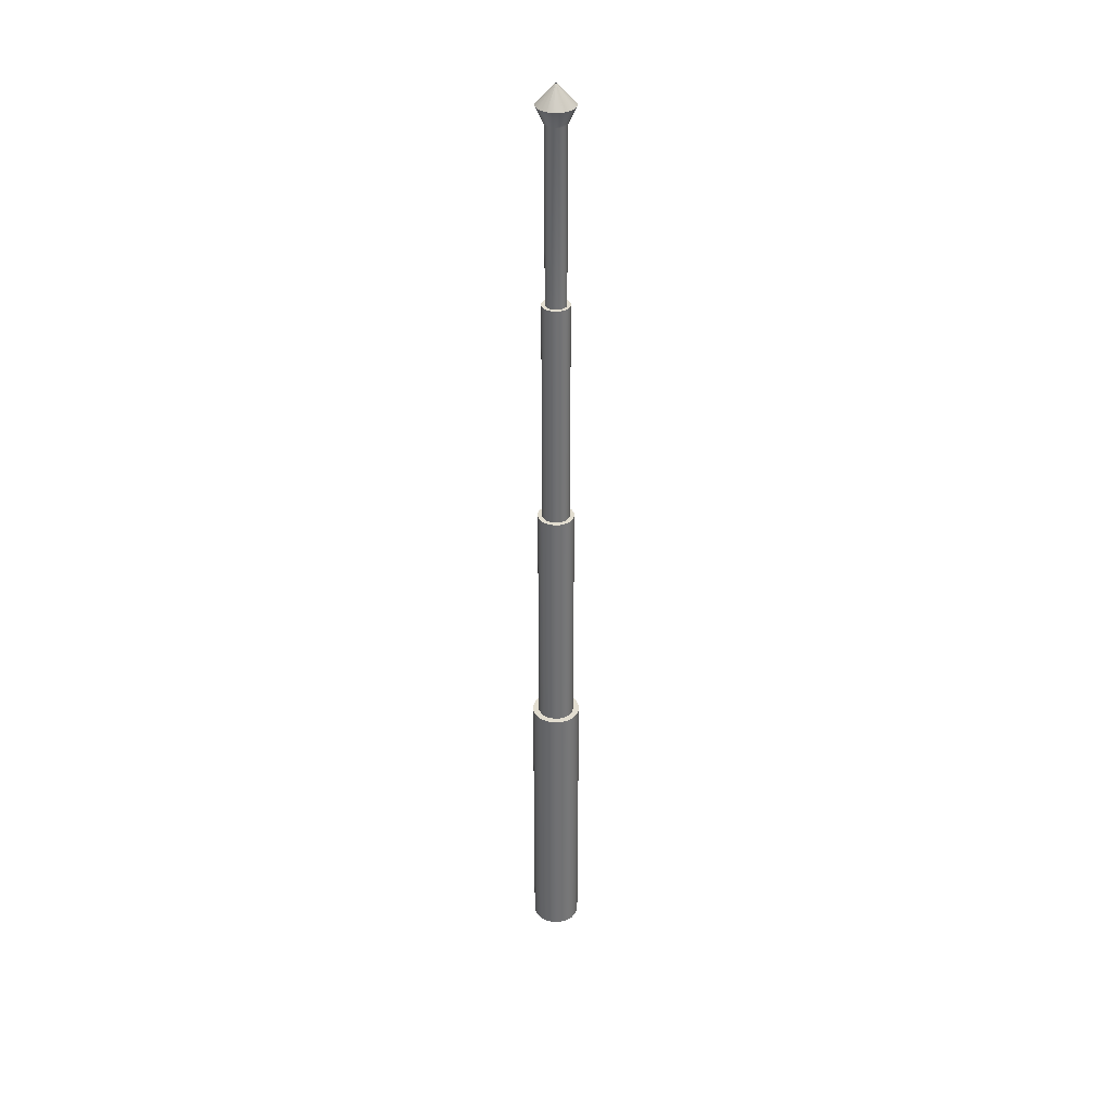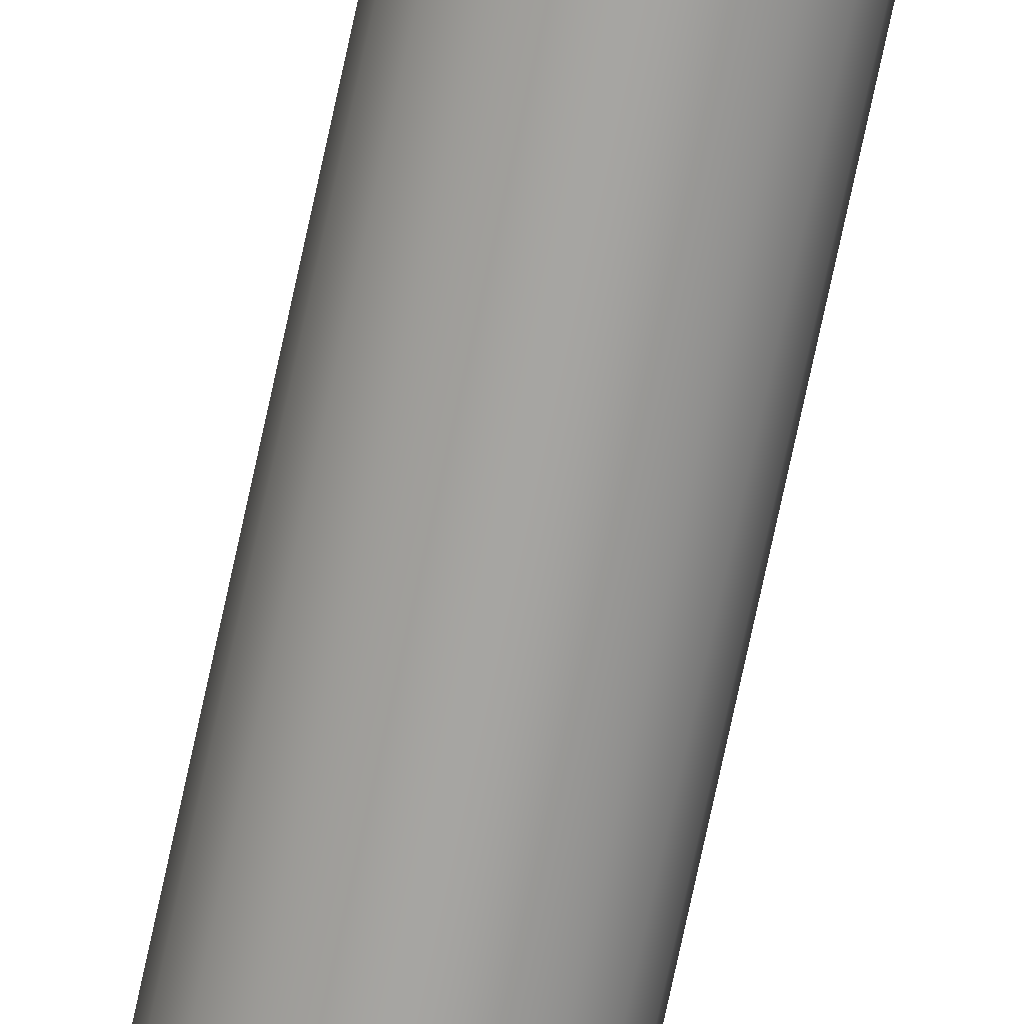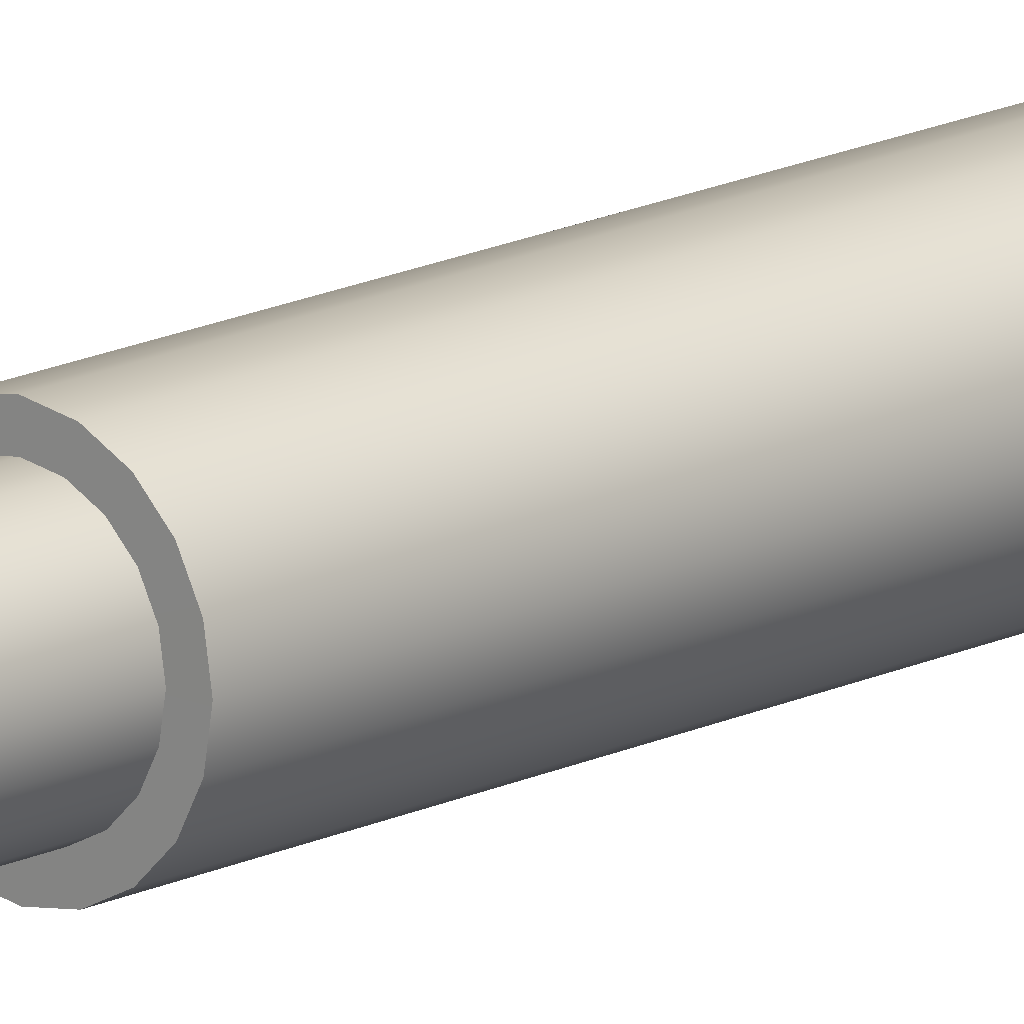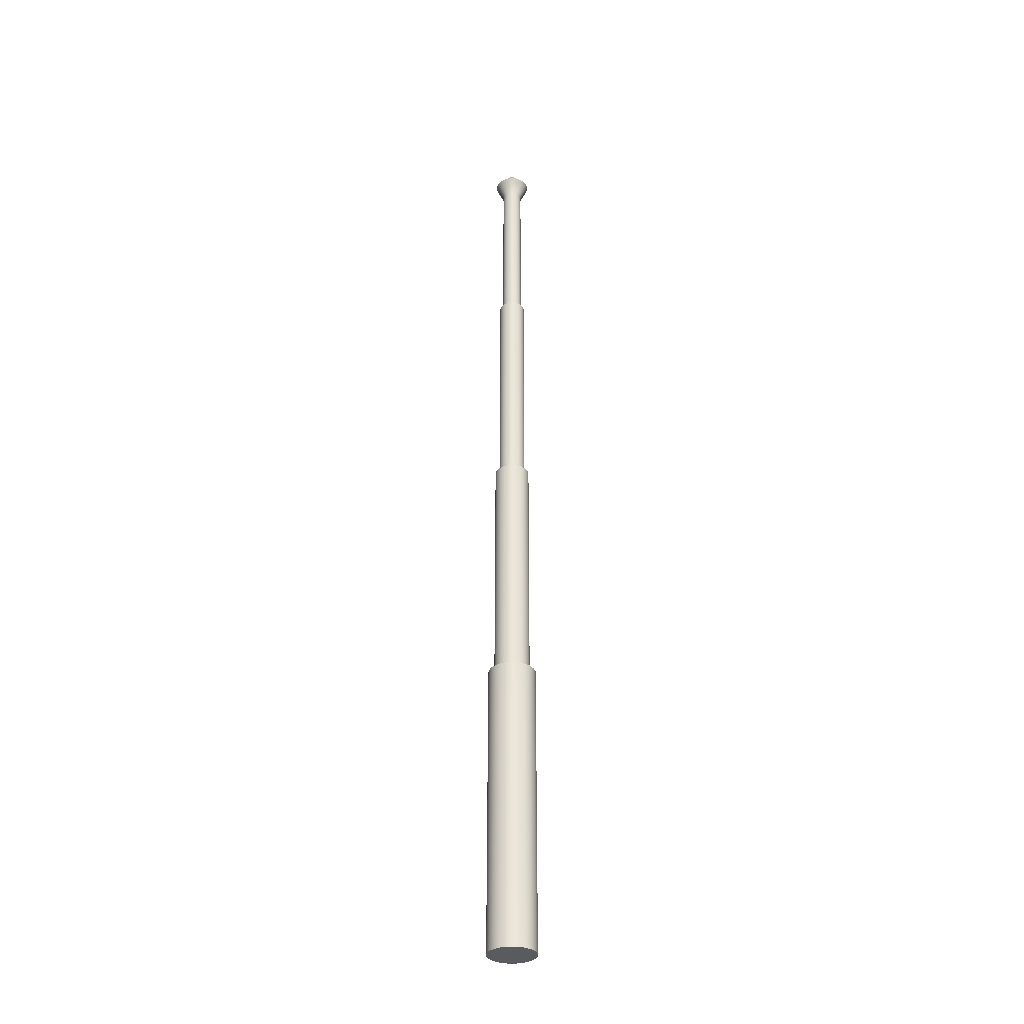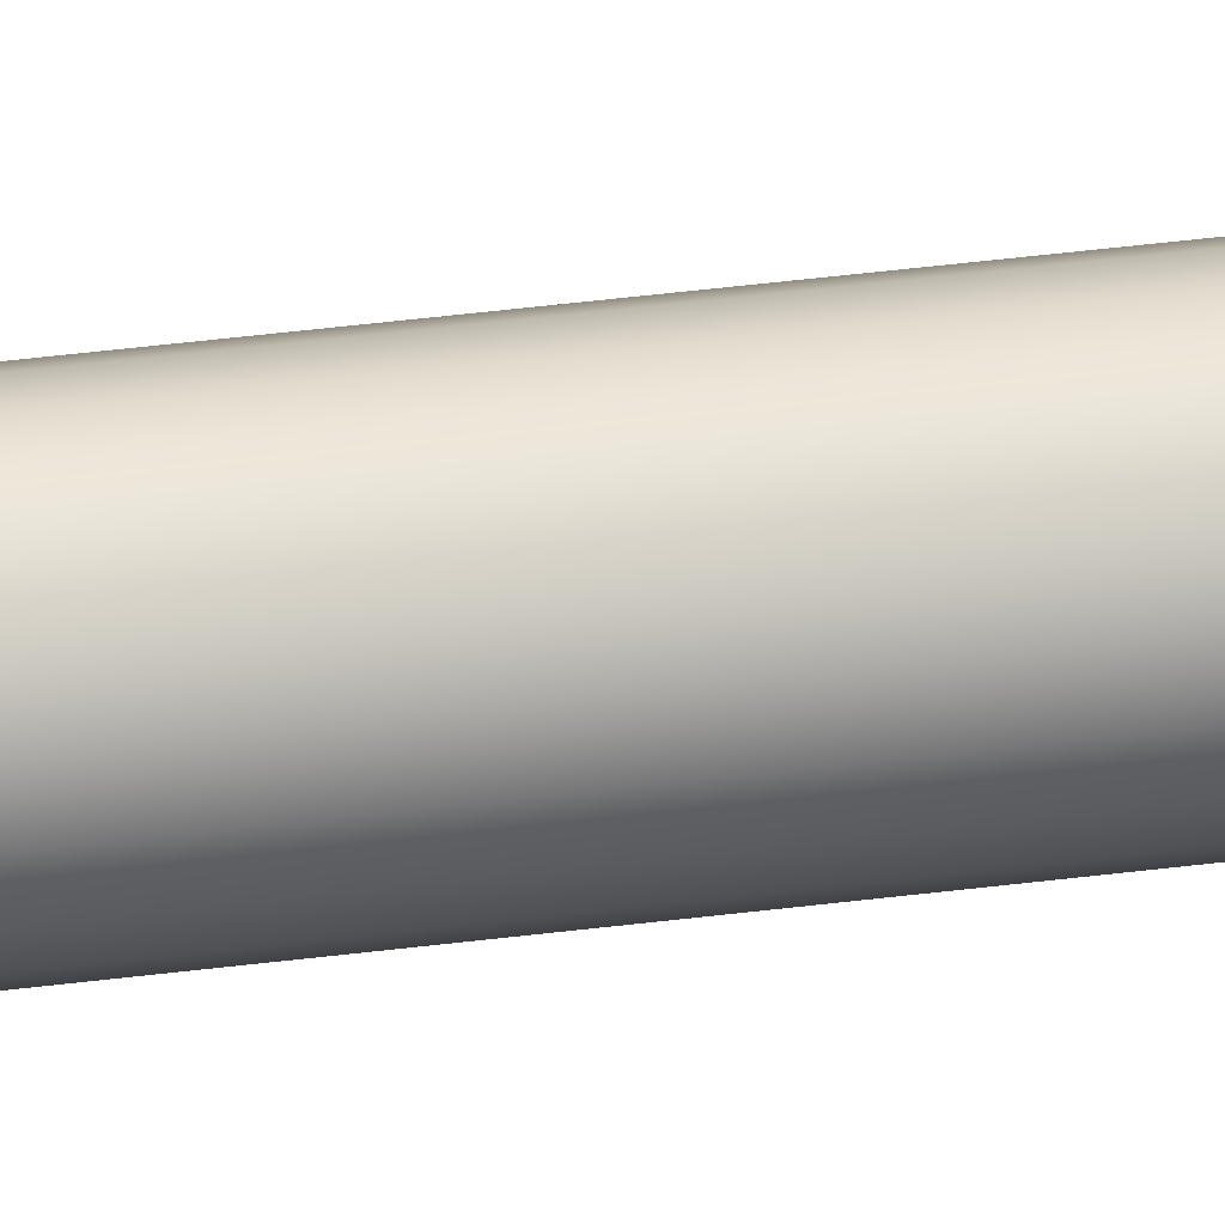
<metadata>
{"format":"obj","ext":"obj","renderer":"f3d","projection":"perspective","resolution":1024,"background":"white","views":[{"elev":35.1,"azim":-64.4,"up":"+Y"},{"elev":-73.6,"azim":167.9,"up":"+Z"},{"elev":15.3,"azim":-137.0,"up":"+Z"},{"elev":-32.7,"azim":7.0,"up":"+Y"},{"elev":33.6,"azim":-100.6,"up":"+Z"}]}
</metadata>
<code>
g RoadKillOut
o RoadKillOut
v 0.9511 -6.054 -0.309
v 0.809 -6.054 -0.5878
v 0.5878 -6.054 -0.809
v 0.309 -6.054 -0.9511
v 0 -6.054 -1
v -0.309 -6.054 -0.9511
v -0.5878 -6.054 -0.809
v -0.809 -6.054 -0.5878
v -0.9511 -6.054 -0.309
v -1 -6.054 0
v -0.9511 -6.054 0.309
v -0.809 -6.054 0.5878
v -0.5878 -6.054 0.809
v -0.309 -6.054 0.9511
v 0 -6.054 1
v 0.309 -6.054 0.9511
v 0.5878 -6.054 0.809
v 0.809 -6.054 0.5878
v 0.9511 -6.054 0.309
v 1 -6.054 0
v 0.9511 6.054 -0.309
v 0.809 6.054 -0.5878
v 0.5878 6.054 -0.809
v 0.309 6.054 -0.9511
v 0 6.054 -1
v -0.309 6.054 -0.9511
v -0.5878 6.054 -0.809
v -0.809 6.054 -0.5878
v -0.9511 6.054 -0.309
v -1 6.054 0
v -0.9511 6.054 0.309
v -0.809 6.054 0.5878
v -0.5878 6.054 0.809
v -0.309 6.054 0.9511
v 0 6.054 1
v 0.309 6.054 0.9511
v 0.5878 6.054 0.809
v 0.809 6.054 0.5878
v 0.9511 6.054 0.309
v 1 6.054 0
v 1 -3.632 0
v 1 -1.211 0
v 1 1.211 0
v 1 3.632 0
v 0.9511 -3.632 0.309
v 0.9511 -1.211 0.309
v 0.9511 1.211 0.309
v 0.9511 3.632 0.309
v 0.809 -3.632 0.5878
v 0.809 -1.211 0.5878
v 0.809 1.211 0.5878
v 0.809 3.632 0.5878
v 0.5878 -3.632 0.809
v 0.5878 -1.211 0.809
v 0.5878 1.211 0.809
v 0.5878 3.632 0.809
v 0.309 -3.632 0.9511
v 0.309 -1.211 0.9511
v 0.309 1.211 0.9511
v 0.309 3.632 0.9511
v 0 -3.632 1
v 0 -1.211 1
v 0 1.211 1
v 0 3.632 1
v -0.309 -3.632 0.9511
v -0.309 -1.211 0.9511
v -0.309 1.211 0.9511
v -0.309 3.632 0.9511
v -0.5878 -3.632 0.809
v -0.5878 -1.211 0.809
v -0.5878 1.211 0.809
v -0.5878 3.632 0.809
v -0.809 -3.632 0.5878
v -0.809 -1.211 0.5878
v -0.809 1.211 0.5878
v -0.809 3.632 0.5878
v -0.9511 -3.632 0.309
v -0.9511 -1.211 0.309
v -0.9511 1.211 0.309
v -0.9511 3.632 0.309
v -1 -3.632 0
v -1 -1.211 0
v -1 1.211 0
v -1 3.632 0
v -0.9511 -3.632 -0.309
v -0.9511 -1.211 -0.309
v -0.9511 1.211 -0.309
v -0.9511 3.632 -0.309
v -0.809 -3.632 -0.5878
v -0.809 -1.211 -0.5878
v -0.809 1.211 -0.5878
v -0.809 3.632 -0.5878
v -0.5878 -3.632 -0.809
v -0.5878 -1.211 -0.809
v -0.5878 1.211 -0.809
v -0.5878 3.632 -0.809
v -0.309 -3.632 -0.9511
v -0.309 -1.211 -0.9511
v -0.309 1.211 -0.9511
v -0.309 3.632 -0.9511
v 0 -3.632 -1
v 0 -1.211 -1
v 0 1.211 -1
v 0 3.632 -1
v 0.309 -3.632 -0.9511
v 0.309 -1.211 -0.9511
v 0.309 1.211 -0.9511
v 0.309 3.632 -0.9511
v 0.5878 -3.632 -0.809
v 0.5878 -1.211 -0.809
v 0.5878 1.211 -0.809
v 0.5878 3.632 -0.809
v 0.809 -3.632 -0.5878
v 0.809 -1.211 -0.5878
v 0.809 1.211 -0.5878
v 0.809 3.632 -0.5878
v 0.9511 -3.632 -0.309
v 0.9511 -1.211 -0.309
v 0.9511 1.211 -0.309
v 0.9511 3.632 -0.309
v 0.7092 -6.054 -0.2304
v 0.6033 -6.054 -0.4383
v 0.4383 -6.054 -0.6033
v 0.2304 -6.054 -0.7092
v 0 -6.054 -0.7457
v -0.2304 -6.054 -0.7092
v -0.4383 -6.054 -0.6033
v -0.6033 -6.054 -0.4383
v -0.7092 -6.054 -0.2304
v -0.7457 -6.054 0
v -0.7092 -6.054 0.2304
v -0.6033 -6.054 0.4383
v -0.4383 -6.054 0.6033
v -0.2304 -6.054 0.7092
v 0 -6.054 0.7457
v 0.2304 -6.054 0.7092
v 0.4383 -6.054 0.6033
v 0.6033 -6.054 0.4383
v 0.7092 -6.054 0.2304
v 0.7457 -6.054 0
v 0.7092 6.054 -0.2304
v 0.6033 6.054 -0.4383
v 0.4383 6.054 -0.6033
v 0.2304 6.054 -0.7092
v 0 6.054 -0.7457
v -0.2304 6.054 -0.7092
v -0.4383 6.054 -0.6033
v -0.6033 6.054 -0.4383
v -0.7092 6.054 -0.2304
v -0.7457 6.054 0
v -0.7092 6.054 0.2304
v -0.6033 6.054 0.4383
v -0.4383 6.054 0.6033
v -0.2304 6.054 0.7092
v 0 6.054 0.7457
v 0.2304 6.054 0.7092
v 0.4383 6.054 0.6033
v 0.6033 6.054 0.4383
v 0.7092 6.054 0.2304
v 0.7457 6.054 0
v 0.7092 16.11 -0.2304
v 0.6033 16.11 -0.4383
v 0.4383 16.11 -0.6033
v 0.2304 16.11 -0.7092
v -2e-06 16.11 -0.7457
v -0.2304 16.11 -0.7092
v -0.4383 16.11 -0.6033
v -0.6033 16.11 -0.4383
v -0.7092 16.11 -0.2304
v -0.7457 16.11 0
v -0.7092 16.11 0.2304
v -0.6033 16.11 0.4383
v -0.4383 16.11 0.6033
v -0.2304 16.11 0.7092
v 2e-06 16.11 0.7457
v 0.2304 16.11 0.7092
v 0.4383 16.11 0.6033
v 0.6033 16.11 0.4383
v 0.7092 16.11 0.2304
v 0.7457 16.11 0
v 0.5374 16.11 -0.1746
v 0.4571 16.11 -0.3321
v 0.3321 16.11 -0.4571
v 0.1746 16.11 -0.5374
v 1.3e-05 16.11 -0.5651
v -0.1746 16.11 -0.5373
v -0.3321 16.11 -0.4571
v -0.4571 16.11 -0.3321
v -0.5374 16.11 -0.1746
v -0.565 16.11 4e-06
v -0.5374 16.11 0.1746
v -0.4571 16.11 0.3321
v -0.3321 16.11 0.4571
v -0.1746 16.11 0.5374
v -1.2e-05 16.11 0.565
v 0.1746 16.11 0.5374
v 0.3321 16.11 0.4571
v 0.4571 16.11 0.3321
v 0.5374 16.11 0.1746
v 0.565 16.11 -5e-06
v 0.5374 25.59 -0.1746
v 0.4573 25.59 -0.3321
v 0.332 25.59 -0.4572
v 0.1745 25.59 -0.5375
v 0.000202 25.59 -0.5649
v -0.1745 25.59 -0.5375
v -0.3322 25.59 -0.4573
v -0.4574 25.59 -0.332
v -0.5373 25.59 -0.1744
v -0.5649 25.59 -4.7e-05
v -0.5373 25.59 0.1744
v -0.4571 25.59 0.3321
v -0.3321 25.59 0.4571
v -0.1746 25.59 0.5374
v -1.5e-05 25.59 0.565
v 0.1746 25.59 0.5374
v 0.3321 25.59 0.4571
v 0.4571 25.59 0.3321
v 0.5374 25.59 0.1746
v 0.565 25.59 -6e-06
v 0.405 25.59 -0.1316
v 0.3447 25.59 -0.2503
v 0.2502 25.59 -0.3446
v 0.1316 25.59 -0.4051
v 0.000172 25.59 -0.4257
v -0.1316 25.59 -0.4051
v -0.2504 25.59 -0.3446
v -0.3447 25.59 -0.2503
v -0.4049 25.59 -0.1315
v -0.4257 25.59 -4.5e-05
v -0.4049 25.59 0.1314
v -0.3445 25.59 0.2503
v -0.2503 25.59 0.3445
v -0.1316 25.59 0.405
v -3.7e-05 25.59 0.4258
v 0.1316 25.59 0.405
v 0.2503 25.59 0.3445
v 0.3445 25.59 0.2503
v 0.405 25.59 0.1316
v 0.4259 25.59 -6e-06
v 0.4049 32.73 -0.1317
v 0.3447 32.73 -0.2503
v 0.25 32.73 -0.3446
v 0.1314 32.73 -0.4052
v 0.00042 32.73 -0.4257
v -0.1313 32.73 -0.4052
v -0.2504 32.73 -0.3446
v -0.3449 32.73 -0.2501
v -0.4049 32.73 -0.1312
v -0.4257 32.73 -0.000146
v -0.4049 32.73 0.1311
v -0.3445 32.73 0.2503
v -0.2503 32.73 0.3445
v -0.1316 32.73 0.405
v -2.9e-05 32.73 0.4259
v 0.1317 32.73 0.405
v 0.2503 32.73 0.3445
v 0.3444 32.73 0.2503
v 0.405 32.73 0.1316
v 0.4258 32.73 -5e-06
v 0.7236 33.43 -0.2351
v 0.6157 33.43 -0.4471
v 0.4468 33.43 -0.6158
v 0.2347 33.43 -0.7238
v 0.000579 33.43 -0.7608
v -0.2343 33.43 -0.7239
v -0.4472 33.43 -0.6156
v -0.6161 33.43 -0.4465
v -0.7238 33.43 -0.2342
v -0.7607 33.43 -0.000173
v -0.7237 33.43 0.2343
v -0.6156 33.43 0.447
v -0.4472 33.43 0.6155
v -0.2351 33.43 0.7236
v 4e-06 33.43 0.7608
v 0.2353 33.43 0.7235
v 0.4473 33.43 0.6155
v 0.6154 33.43 0.4473
v 0.7235 33.43 0.2352
v 0.7608 33.43 -7.3e-05
v 0.02702 34.23 -0.008937
v 0.02323 34.23 -0.01664
v 0.01658 34.23 -0.0231
v 0.008625 34.23 -0.02722
v 0.000273 34.23 -0.02839
v -0.00867 34.23 -0.02716
v -0.01678 34.23 -0.02307
v -0.02313 34.23 -0.01675
v -0.02696 34.23 -0.008743
v -0.02834 34.23 -0.000265
v -0.02695 34.23 0.008503
v -0.02281 34.23 0.01695
v -0.01657 34.23 0.02312
v -0.008781 34.23 0.02707
v -3.6e-05 34.23 0.02847
v 0.008829 34.23 0.02705
v 0.01667 34.23 0.02305
v 0.0229 34.23 0.01675
v 0.02705 34.23 0.008757
v 0.02845 34.23 -0.000139
v 0.01933 -6.054 -0.006282
v 0.01645 -6.054 -0.01195
v 0.01195 -6.054 -0.01644
v 0.006281 -6.054 -0.01933
v 0 -6.054 -0.02033
v -0.006281 -6.054 -0.01933
v -0.01195 -6.054 -0.01645
v -0.01644 -6.054 -0.01195
v -0.01933 -6.054 -0.006281
v -0.02033 -6.054 0
v -0.01933 -6.054 0.006281
v -0.01644 -6.054 0.01195
v -0.01195 -6.054 0.01644
v -0.006281 -6.054 0.01933
v 0 -6.054 0.02033
v 0.006281 -6.054 0.01933
v 0.01195 -6.054 0.01644
v 0.01644 -6.054 0.01195
v 0.01933 -6.054 0.006281
v 0.02033 -6.054 -1e-06
f 1 2 113 117
f 2 3 109 113
f 3 4 105 109
f 4 5 101 105
f 5 6 97 101
f 6 7 93 97
f 7 8 89 93
f 8 9 85 89
f 9 10 81 85
f 10 11 77 81
f 11 12 73 77
f 12 13 69 73
f 13 14 65 69
f 14 15 61 65
f 15 16 57 61
f 16 17 53 57
f 17 18 49 53
f 18 19 45 49
f 19 20 41 45
f 20 1 117 41
f 44 120 21 40
f 43 119 120 44
f 42 118 119 43
f 41 117 118 42
f 48 44 40 39
f 47 43 44 48
f 46 42 43 47
f 45 41 42 46
f 52 48 39 38
f 51 47 48 52
f 50 46 47 51
f 49 45 46 50
f 56 52 38 37
f 55 51 52 56
f 54 50 51 55
f 53 49 50 54
f 60 56 37 36
f 59 55 56 60
f 58 54 55 59
f 57 53 54 58
f 64 60 36 35
f 63 59 60 64
f 62 58 59 63
f 61 57 58 62
f 68 64 35 34
f 67 63 64 68
f 66 62 63 67
f 65 61 62 66
f 72 68 34 33
f 71 67 68 72
f 70 66 67 71
f 69 65 66 70
f 76 72 33 32
f 75 71 72 76
f 74 70 71 75
f 73 69 70 74
f 80 76 32 31
f 79 75 76 80
f 78 74 75 79
f 77 73 74 78
f 84 80 31 30
f 83 79 80 84
f 82 78 79 83
f 81 77 78 82
f 88 84 30 29
f 87 83 84 88
f 86 82 83 87
f 85 81 82 86
f 92 88 29 28
f 91 87 88 92
f 90 86 87 91
f 89 85 86 90
f 96 92 28 27
f 95 91 92 96
f 94 90 91 95
f 93 89 90 94
f 100 96 27 26
f 99 95 96 100
f 98 94 95 99
f 97 93 94 98
f 104 100 26 25
f 103 99 100 104
f 102 98 99 103
f 101 97 98 102
f 108 104 25 24
f 107 103 104 108
f 106 102 103 107
f 105 101 102 106
f 112 108 24 23
f 111 107 108 112
f 110 106 107 111
f 109 105 106 110
f 116 112 23 22
f 115 111 112 116
f 114 110 111 115
f 113 109 110 114
f 120 116 22 21
f 119 115 116 120
f 118 114 115 119
f 117 113 114 118
f 2 1 121 122
f 3 2 122 123
f 4 3 123 124
f 5 4 124 125
f 6 5 125 126
f 7 6 126 127
f 8 7 127 128
f 9 8 128 129
f 10 9 129 130
f 11 10 130 131
f 12 11 131 132
f 13 12 132 133
f 14 13 133 134
f 15 14 134 135
f 16 15 135 136
f 17 16 136 137
f 18 17 137 138
f 19 18 138 139
f 20 19 139 140
f 1 20 140 121
f 21 22 142 141
f 22 23 143 142
f 23 24 144 143
f 24 25 145 144
f 25 26 146 145
f 26 27 147 146
f 27 28 148 147
f 28 29 149 148
f 29 30 150 149
f 30 31 151 150
f 31 32 152 151
f 32 33 153 152
f 33 34 154 153
f 34 35 155 154
f 35 36 156 155
f 36 37 157 156
f 37 38 158 157
f 38 39 159 158
f 39 40 160 159
f 40 21 141 160
f 141 142 162 161
f 142 143 163 162
f 143 144 164 163
f 144 145 165 164
f 145 146 166 165
f 146 147 167 166
f 147 148 168 167
f 148 149 169 168
f 149 150 170 169
f 150 151 171 170
f 151 152 172 171
f 152 153 173 172
f 153 154 174 173
f 154 155 175 174
f 155 156 176 175
f 156 157 177 176
f 157 158 178 177
f 158 159 179 178
f 159 160 180 179
f 160 141 161 180
f 161 162 182 181
f 162 163 183 182
f 163 164 184 183
f 164 165 185 184
f 165 166 186 185
f 166 167 187 186
f 167 168 188 187
f 168 169 189 188
f 169 170 190 189
f 170 171 191 190
f 171 172 192 191
f 172 173 193 192
f 173 174 194 193
f 174 175 195 194
f 175 176 196 195
f 176 177 197 196
f 177 178 198 197
f 178 179 199 198
f 179 180 200 199
f 180 161 181 200
f 181 182 202 201
f 182 183 203 202
f 183 184 204 203
f 184 185 205 204
f 185 186 206 205
f 186 187 207 206
f 187 188 208 207
f 188 189 209 208
f 189 190 210 209
f 190 191 211 210
f 191 192 212 211
f 192 193 213 212
f 193 194 214 213
f 194 195 215 214
f 195 196 216 215
f 196 197 217 216
f 197 198 218 217
f 198 199 219 218
f 199 200 220 219
f 200 181 201 220
f 201 202 222 221
f 202 203 223 222
f 203 204 224 223
f 204 205 225 224
f 205 206 226 225
f 206 207 227 226
f 207 208 228 227
f 208 209 229 228
f 209 210 230 229
f 210 211 231 230
f 211 212 232 231
f 212 213 233 232
f 213 214 234 233
f 214 215 235 234
f 215 216 236 235
f 216 217 237 236
f 217 218 238 237
f 218 219 239 238
f 219 220 240 239
f 220 201 221 240
f 221 222 242 241
f 222 223 243 242
f 223 224 244 243
f 224 225 245 244
f 225 226 246 245
f 226 227 247 246
f 227 228 248 247
f 228 229 249 248
f 229 230 250 249
f 230 231 251 250
f 231 232 252 251
f 232 233 253 252
f 233 234 254 253
f 234 235 255 254
f 235 236 256 255
f 236 237 257 256
f 237 238 258 257
f 238 239 259 258
f 239 240 260 259
f 240 221 241 260
f 241 242 262 261
f 242 243 263 262
f 243 244 264 263
f 244 245 265 264
f 245 246 266 265
f 246 247 267 266
f 247 248 268 267
f 248 249 269 268
f 249 250 270 269
f 250 251 271 270
f 251 252 272 271
f 252 253 273 272
f 253 254 274 273
f 254 255 275 274
f 255 256 276 275
f 256 257 277 276
f 257 258 278 277
f 258 259 279 278
f 259 260 280 279
f 260 241 261 280
f 261 262 282 281
f 262 263 283 282
f 263 264 284 283
f 264 265 285 284
f 265 266 286 285
f 266 267 287 286
f 267 268 288 287
f 268 269 289 288
f 269 270 290 289
f 270 271 291 290
f 271 272 292 291
f 272 273 293 292
f 273 274 294 293
f 274 275 295 294
f 275 276 296 295
f 276 277 297 296
f 277 278 298 297
f 278 279 299 298
f 279 280 300 299
f 280 261 281 300
f 122 121 301 302
f 123 122 302 303
f 124 123 303 304
f 125 124 304 305
f 126 125 305 306
f 127 126 306 307
f 128 127 307 308
f 129 128 308 309
f 130 129 309 310
f 131 130 310 311
f 132 131 311 312
f 133 132 312 313
f 134 133 313 314
f 135 134 314 315
f 136 135 315 316
f 137 136 316 317
f 138 137 317 318
f 139 138 318 319
f 140 139 319 320
f 121 140 320 301

</code>
